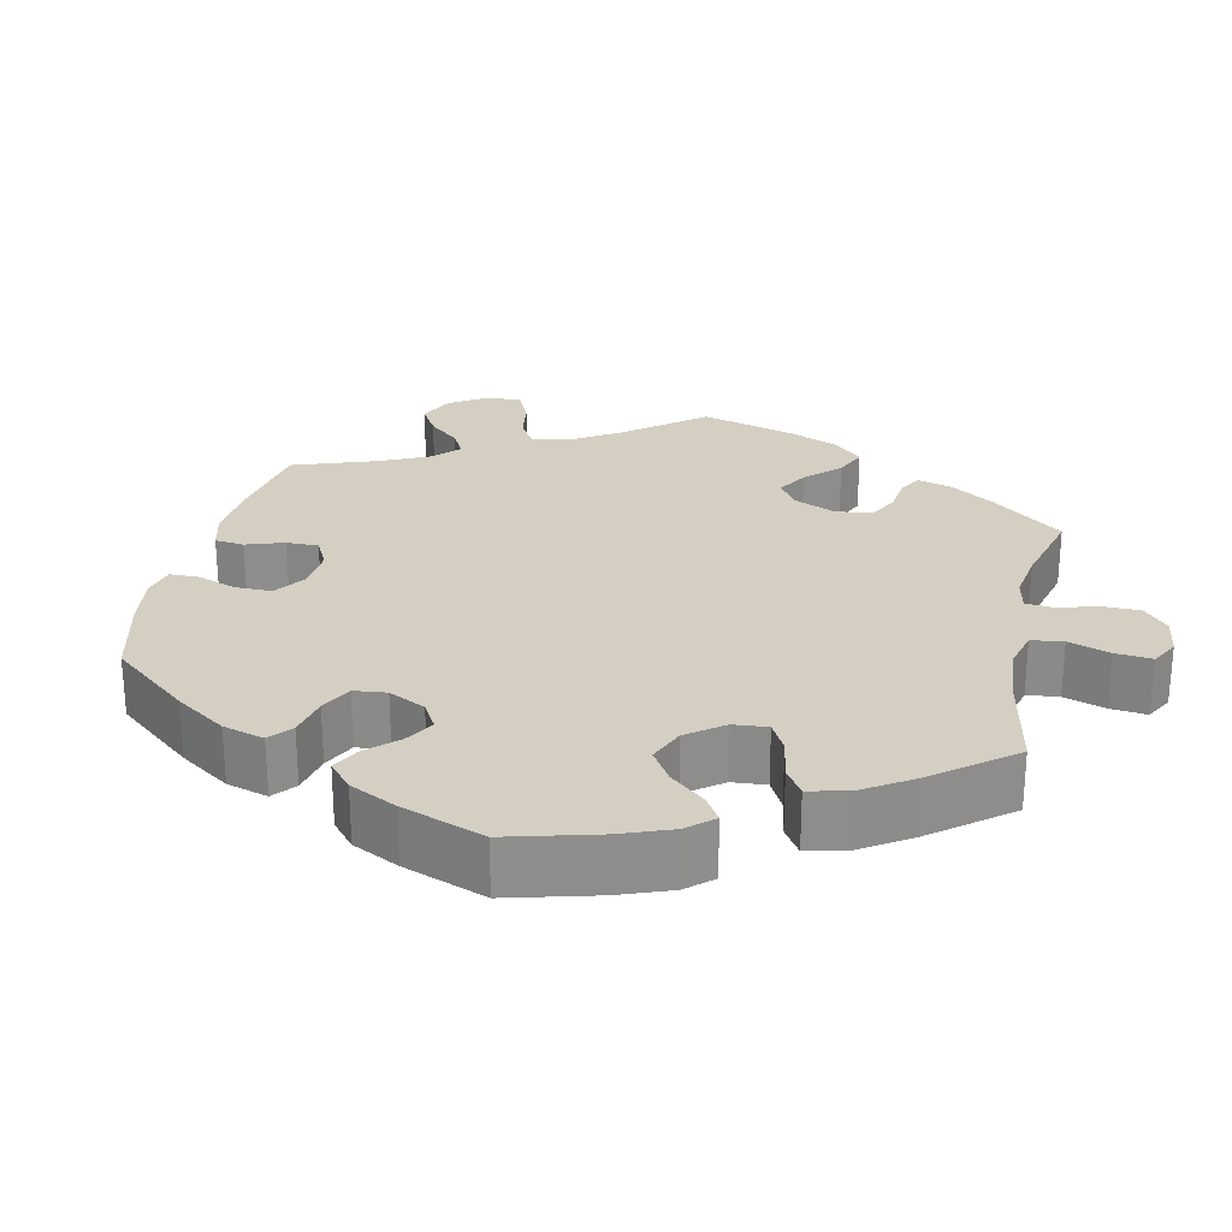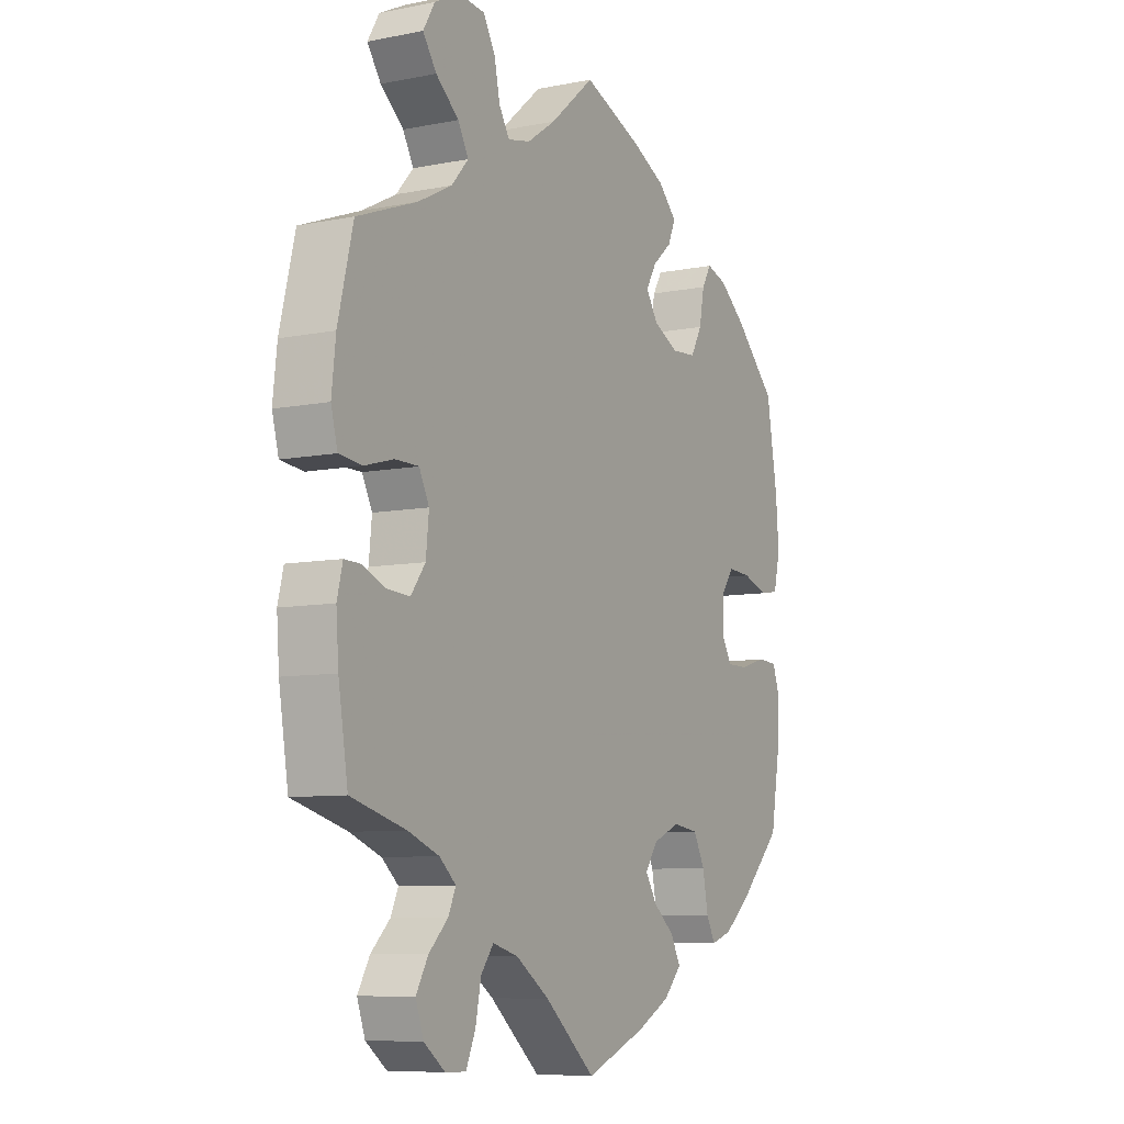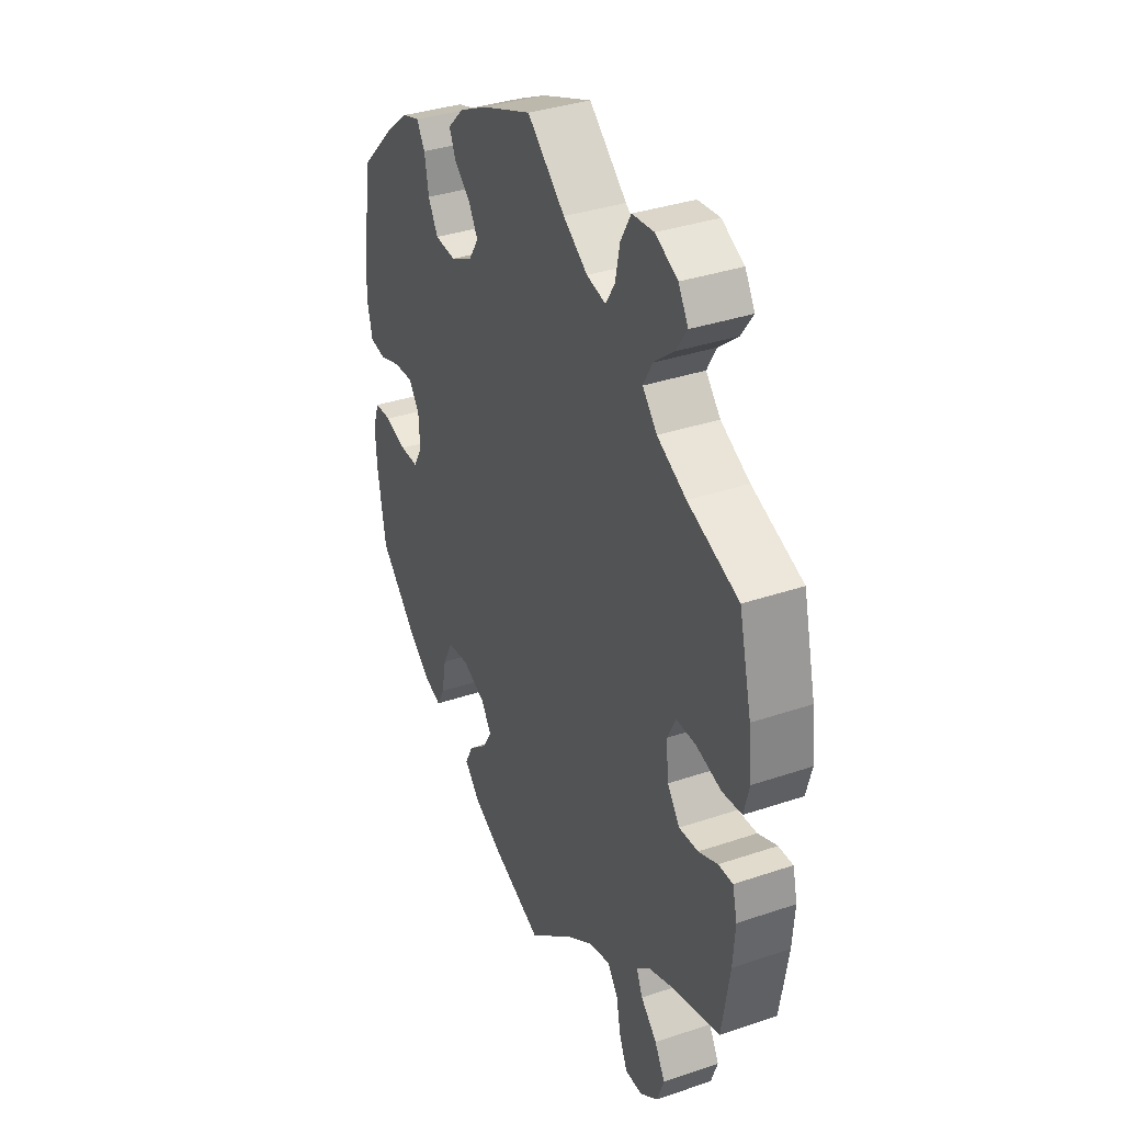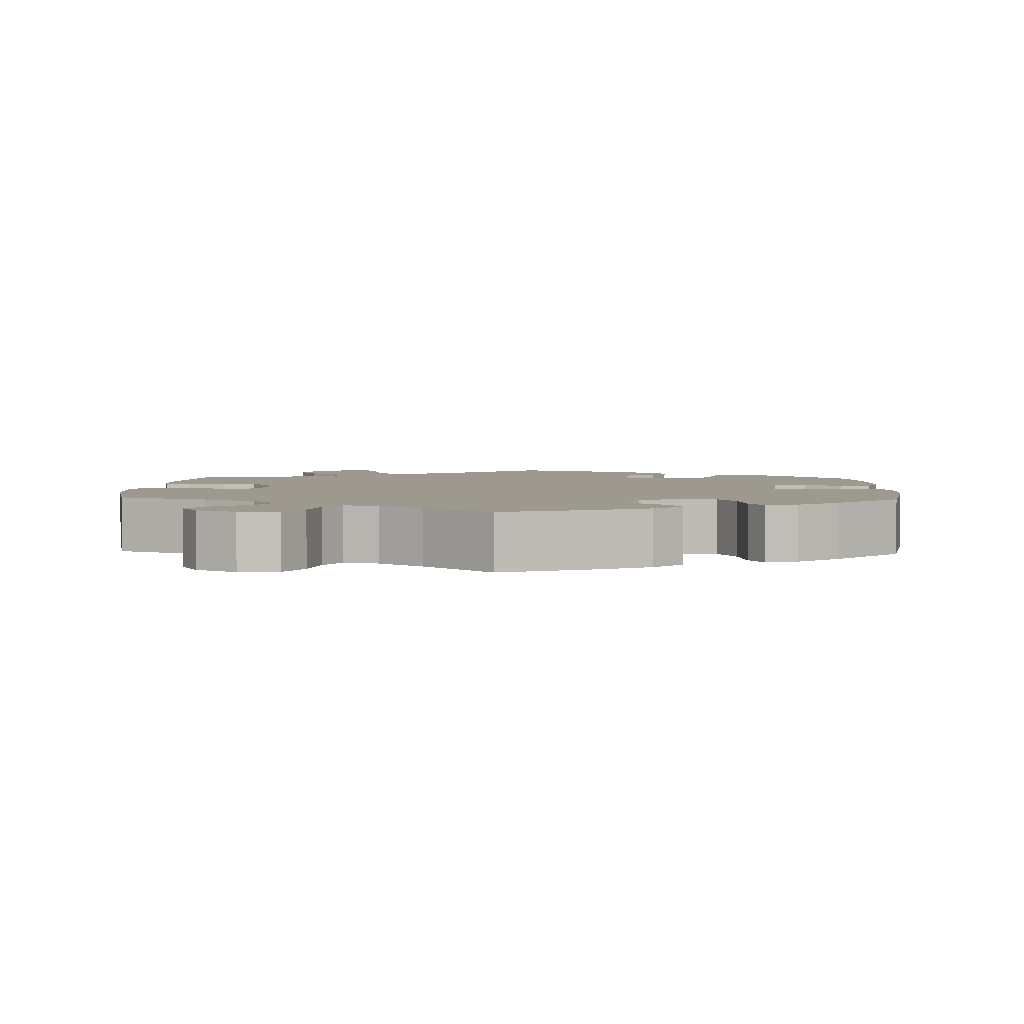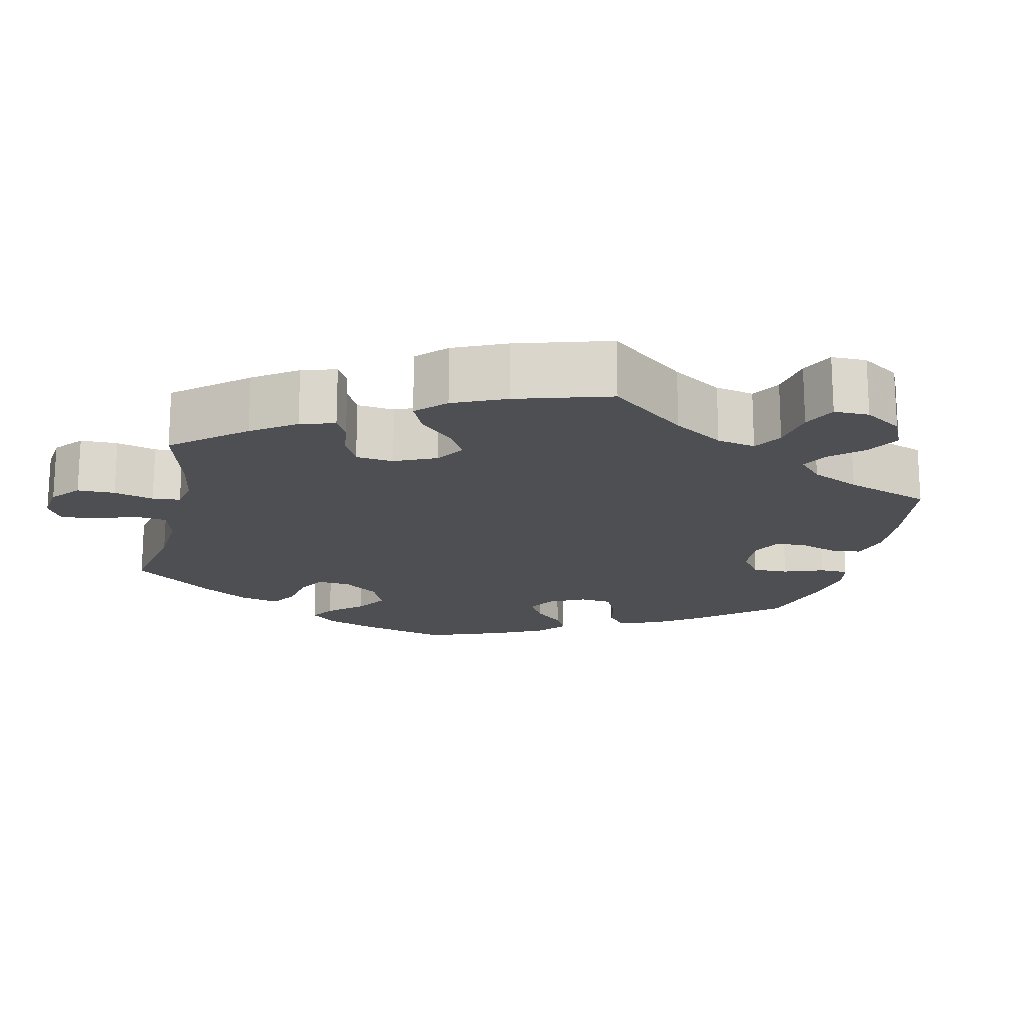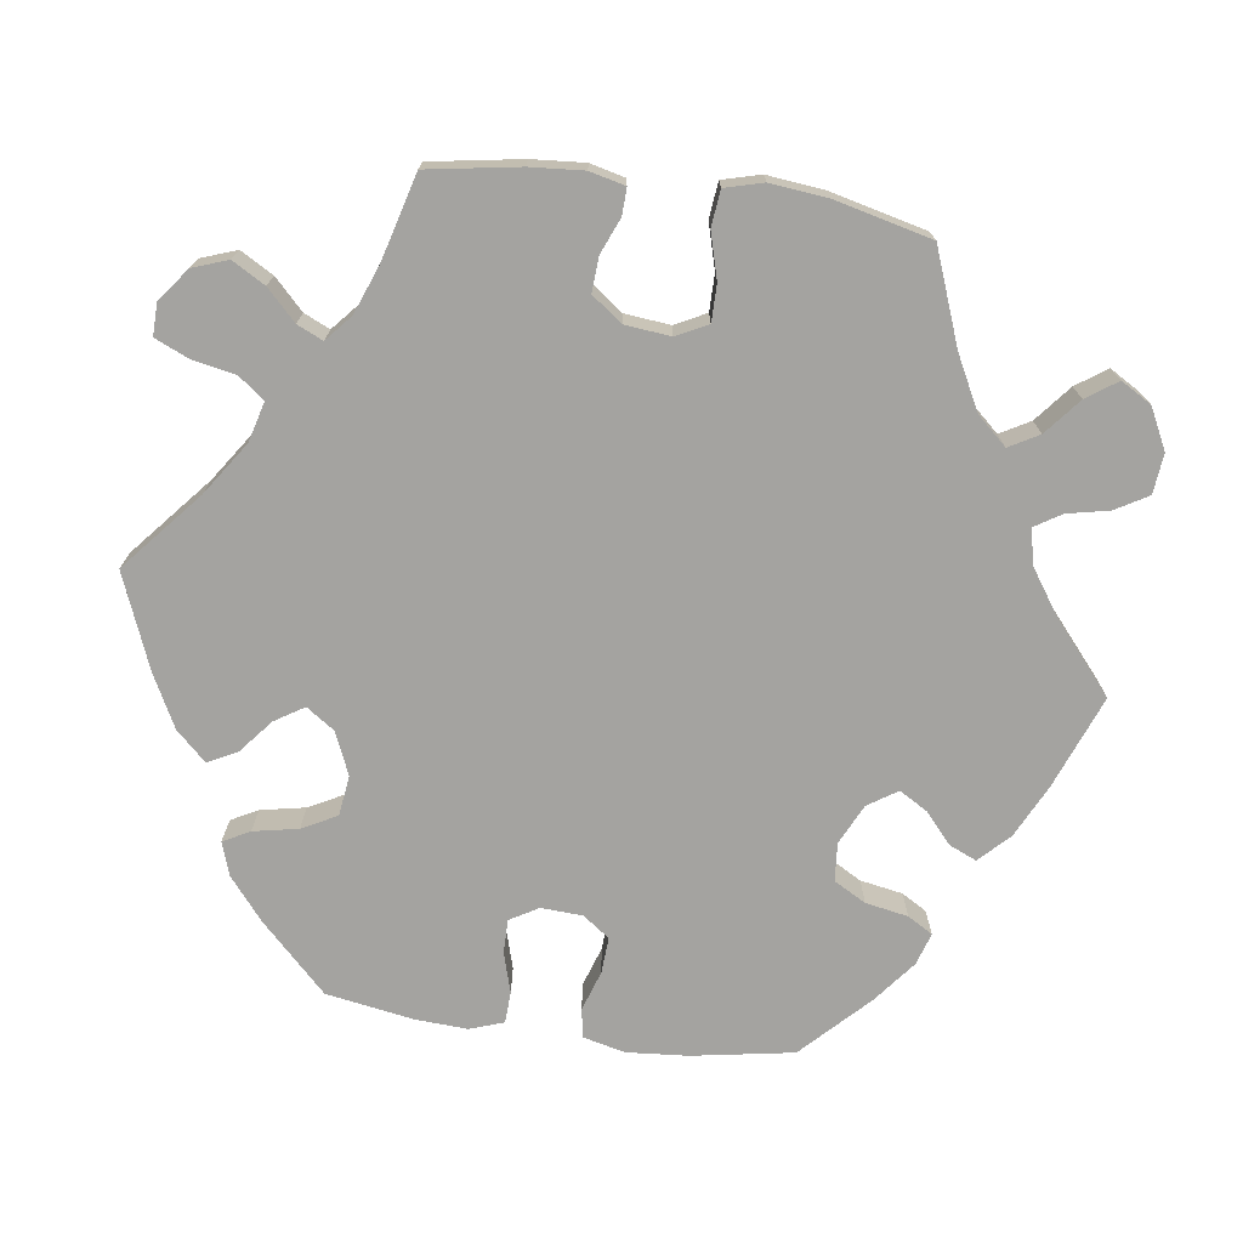
<metadata>
{"format":"obj","ext":"obj","renderer":"f3d","projection":"perspective","resolution":1024,"background":"white","views":[{"elev":25.7,"azim":132.4,"up":"+Y"},{"elev":-8.2,"azim":-61.2,"up":"+Z"},{"elev":35.6,"azim":-114.1,"up":"+Z"},{"elev":3.5,"azim":2.6,"up":"+Y"},{"elev":-17.6,"azim":-72.6,"up":"+Y"},{"elev":-73.0,"azim":-97.8,"up":"+Y"}]}
</metadata>
<code>
v 0.522 0.07 0.16
v 0.528 0.07 0.082
v 0.515 0.07 0.028
v 0.478 0.07 0.022
v 0.427 0.07 0.039
v 0.381 0.07 0.042
v 0.356 0.07 0.008
v 0.353 0.07 -0.045
v 0.374 0.07 -0.081
v 0.417 0.07 -0.081
v 0.468 0.07 -0.066
v 0.508 0.07 -0.068
v 0.523 0.07 -0.111
v 0.519 0.07 -0.178
v 0.5 0.07 -0.289
v 0.416 0.07 -0.373
v 0.362 0.07 -0.417
v 0.32 0.07 -0.431
v 0.302 0.07 -0.397
v 0.291 0.07 -0.34
v 0.268 0.07 -0.296
v 0.217 0.07 -0.289
v 0.163 0.07 -0.312
v 0.138 0.07 -0.348
v 0.161 0.07 -0.385
v 0.204 0.07 -0.421
v 0.223 0.07 -0.458
v 0.187 0.07 -0.496
v 0.121 0.07 -0.53
v 0 0.07 -0.578
v -0.101 0.07 -0.491
v -0.168 0.07 -0.445
v -0.219 0.07 -0.431
v -0.244 0.07 -0.464
v -0.255 0.07 -0.519
v -0.274 0.07 -0.562
v -0.315 0.07 -0.561
v -0.357 0.07 -0.529
v -0.373 0.07 -0.484
v -0.349 0.07 -0.442
v -0.311 0.07 -0.405
v -0.296 0.07 -0.372
v -0.329 0.07 -0.343
v -0.391 0.07 -0.319
v -0.5 0.07 -0.289
v -0.519 0.07 -0.172
v -0.524 0.07 -0.104
v -0.513 0.07 -0.059
v -0.479 0.07 -0.06
v -0.434 0.07 -0.079
v -0.389 0.07 -0.082
v -0.36 0.07 -0.043
v -0.354 0.07 0.015
v -0.374 0.07 0.055
v -0.421 0.07 0.055
v -0.479 0.07 0.039
v -0.525 0.07 0.044
v -0.538 0.07 0.093
v -0.53 0.07 0.166
v -0.5 0.07 0.289
v -0.381 0.07 0.334
v -0.313 0.07 0.369
v -0.279 0.07 0.407
v -0.3 0.07 0.445
v -0.346 0.07 0.483
v -0.373 0.07 0.522
v -0.35 0.07 0.561
v -0.298 0.07 0.587
v -0.247 0.07 0.582
v -0.223 0.07 0.54
v -0.212 0.07 0.487
v -0.191 0.07 0.453
v -0.146 0.07 0.463
v -0.089 0.07 0.502
v 0 0.07 0.578
v 0.118 0.07 0.532
v 0.185 0.07 0.499
v 0.222 0.07 0.462
v 0.207 0.07 0.427
v 0.168 0.07 0.393
v 0.147 0.07 0.357
v 0.171 0.07 0.32
v 0.222 0.07 0.295
v 0.271 0.07 0.299
v 0.294 0.07 0.34
v 0.304 0.07 0.394
v 0.323 0.07 0.426
v 0.364 0.07 0.413
v 0.417 0.07 0.371
v 0.5 0.07 0.289
v 0.522 0 0.16
v 0.528 0 0.082
v 0.515 0 0.028
v 0.478 0 0.022
v 0.427 0 0.039
v 0.381 0 0.042
v 0.356 0 0.008
v 0.353 0 -0.045
v 0.374 0 -0.081
v 0.417 0 -0.081
v 0.468 0 -0.066
v 0.508 0 -0.068
v 0.523 0 -0.111
v 0.519 0 -0.178
v 0.5 0 -0.289
v 0.416 0 -0.373
v 0.362 0 -0.417
v 0.32 0 -0.431
v 0.302 0 -0.397
v 0.291 0 -0.34
v 0.268 0 -0.296
v 0.217 0 -0.289
v 0.163 0 -0.312
v 0.138 0 -0.348
v 0.161 0 -0.385
v 0.204 0 -0.421
v 0.223 0 -0.458
v 0.187 0 -0.496
v 0.121 0 -0.53
v 0 0 -0.578
v -0.101 0 -0.491
v -0.168 0 -0.445
v -0.219 0 -0.431
v -0.244 0 -0.464
v -0.255 0 -0.519
v -0.274 0 -0.562
v -0.315 0 -0.561
v -0.357 0 -0.529
v -0.373 0 -0.484
v -0.349 0 -0.442
v -0.311 0 -0.405
v -0.296 0 -0.372
v -0.329 0 -0.343
v -0.391 0 -0.319
v -0.5 0 -0.289
v -0.519 0 -0.172
v -0.524 0 -0.104
v -0.513 0 -0.059
v -0.479 0 -0.06
v -0.434 0 -0.079
v -0.389 0 -0.082
v -0.36 0 -0.043
v -0.354 0 0.015
v -0.374 0 0.055
v -0.421 0 0.055
v -0.479 0 0.039
v -0.525 0 0.044
v -0.538 0 0.093
v -0.53 0 0.166
v -0.5 0 0.289
v -0.381 0 0.334
v -0.313 0 0.369
v -0.279 0 0.407
v -0.3 0 0.445
v -0.346 0 0.483
v -0.373 0 0.522
v -0.35 0 0.561
v -0.298 0 0.587
v -0.247 0 0.582
v -0.223 0 0.54
v -0.212 0 0.487
v -0.191 0 0.453
v -0.146 0 0.463
v -0.089 0 0.502
v 0 0 0.578
v 0.118 0 0.532
v 0.185 0 0.499
v 0.222 0 0.462
v 0.207 0 0.427
v 0.168 0 0.393
v 0.147 0 0.357
v 0.171 0 0.32
v 0.222 0 0.295
v 0.271 0 0.299
v 0.294 0 0.34
v 0.304 0 0.394
v 0.323 0 0.426
v 0.364 0 0.413
v 0.417 0 0.371
v 0.5 0 0.289
f 85 86 87 88
f 84 85 88 89
f 77 78 79 80
f 77 80 81
f 74 75 76 77
f 73 74 77 81
f 72 73 81 82
f 68 69 70 71
f 68 71 72
f 67 68 72
f 64 65 66 67
f 63 64 67 72
f 62 63 72 82
f 58 59 60 61
f 55 56 57 58
f 54 55 58 61
f 53 54 61 62
f 47 48 49 50
f 47 50 51
f 44 45 46 47
f 43 44 47 51
f 42 43 51 52
f 38 39 40 41
f 38 41 42
f 37 38 42
f 34 35 36 37
f 34 37 42
f 33 34 42 52
f 28 29 30 31
f 28 31 32
f 25 26 27 28
f 24 25 28 32
f 23 24 32 33
f 17 18 19 20
f 17 20 21
f 16 17 21
f 15 16 21
f 14 15 21 22
f 10 11 12 13
f 9 10 13 14
f 2 3 4 5
f 2 5 6
f 1 2 6
f 84 89 90 1
f 53 62 82 83
f 22 23 33 52
f 9 14 22 52
f 8 9 52 53
f 7 8 53 83
f 83 84 1 6
f 6 7 83
f 178 177 176 175
f 179 178 175 174
f 170 169 168 167
f 171 170 167
f 167 166 165 164
f 171 167 164 163
f 172 171 163 162
f 161 160 159 158
f 162 161 158
f 162 158 157
f 157 156 155 154
f 162 157 154 153
f 172 162 153 152
f 151 150 149 148
f 148 147 146 145
f 151 148 145 144
f 152 151 144 143
f 140 139 138 137
f 141 140 137
f 137 136 135 134
f 141 137 134 133
f 142 141 133 132
f 131 130 129 128
f 132 131 128
f 132 128 127
f 127 126 125 124
f 132 127 124
f 142 132 124 123
f 121 120 119 118
f 122 121 118
f 118 117 116 115
f 122 118 115 114
f 123 122 114 113
f 110 109 108 107
f 111 110 107
f 111 107 106
f 111 106 105
f 112 111 105 104
f 103 102 101 100
f 104 103 100 99
f 95 94 93 92
f 96 95 92
f 96 92 91
f 91 180 179 174
f 173 172 152 143
f 142 123 113 112
f 142 112 104 99
f 143 142 99 98
f 173 143 98 97
f 96 91 174 173
f 173 97 96
f 1 91 92 2
f 2 92 93 3
f 3 93 94 4
f 4 94 95 5
f 5 95 96 6
f 6 96 97 7
f 7 97 98 8
f 8 98 99 9
f 9 99 100 10
f 10 100 101 11
f 11 101 102 12
f 12 102 103 13
f 13 103 104 14
f 14 104 105 15
f 15 105 106 16
f 16 106 107 17
f 17 107 108 18
f 18 108 109 19
f 19 109 110 20
f 20 110 111 21
f 21 111 112 22
f 22 112 113 23
f 23 113 114 24
f 24 114 115 25
f 25 115 116 26
f 26 116 117 27
f 27 117 118 28
f 28 118 119 29
f 29 119 120 30
f 30 120 121 31
f 31 121 122 32
f 32 122 123 33
f 33 123 124 34
f 34 124 125 35
f 35 125 126 36
f 36 126 127 37
f 37 127 128 38
f 38 128 129 39
f 39 129 130 40
f 40 130 131 41
f 41 131 132 42
f 42 132 133 43
f 43 133 134 44
f 44 134 135 45
f 45 135 136 46
f 46 136 137 47
f 47 137 138 48
f 48 138 139 49
f 49 139 140 50
f 50 140 141 51
f 51 141 142 52
f 52 142 143 53
f 53 143 144 54
f 54 144 145 55
f 55 145 146 56
f 56 146 147 57
f 57 147 148 58
f 58 148 149 59
f 59 149 150 60
f 60 150 151 61
f 61 151 152 62
f 62 152 153 63
f 63 153 154 64
f 64 154 155 65
f 65 155 156 66
f 66 156 157 67
f 67 157 158 68
f 68 158 159 69
f 69 159 160 70
f 70 160 161 71
f 71 161 162 72
f 72 162 163 73
f 73 163 164 74
f 74 164 165 75
f 75 165 166 76
f 76 166 167 77
f 77 167 168 78
f 78 168 169 79
f 79 169 170 80
f 80 170 171 81
f 81 171 172 82
f 82 172 173 83
f 83 173 174 84
f 84 174 175 85
f 85 175 176 86
f 86 176 177 87
f 87 177 178 88
f 88 178 179 89
f 89 179 180 90
f 90 180 91 1

</code>
